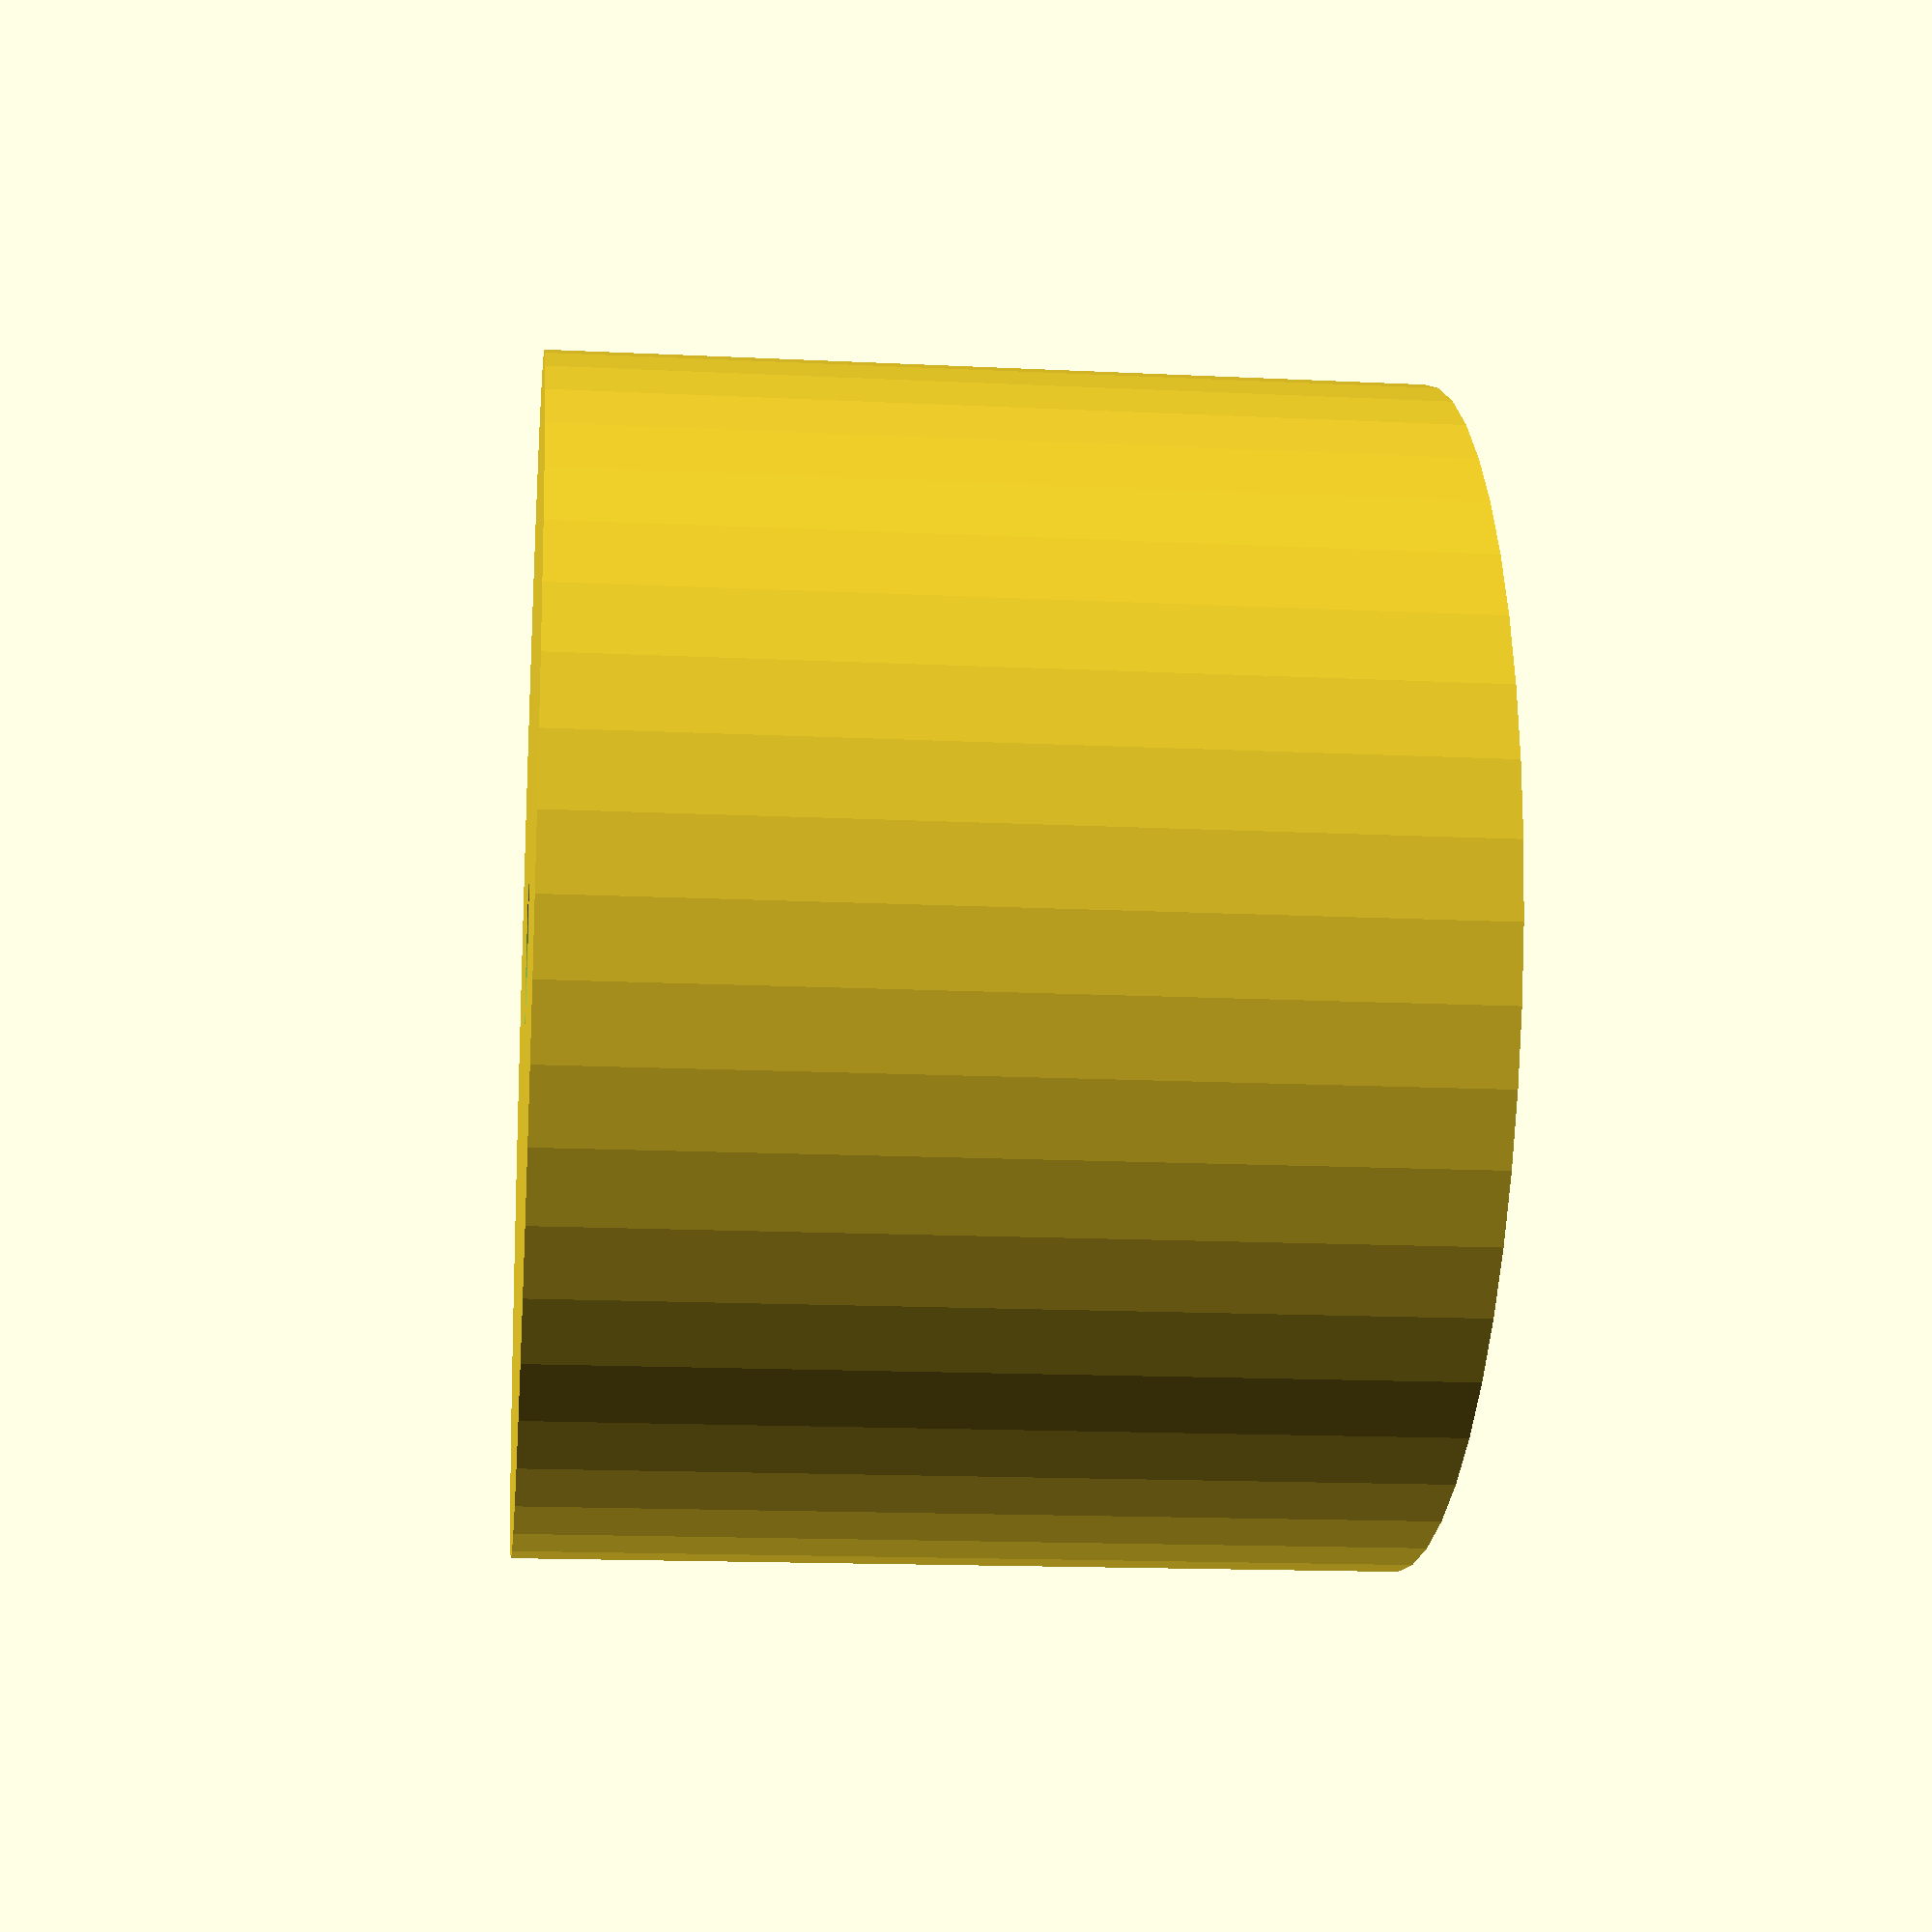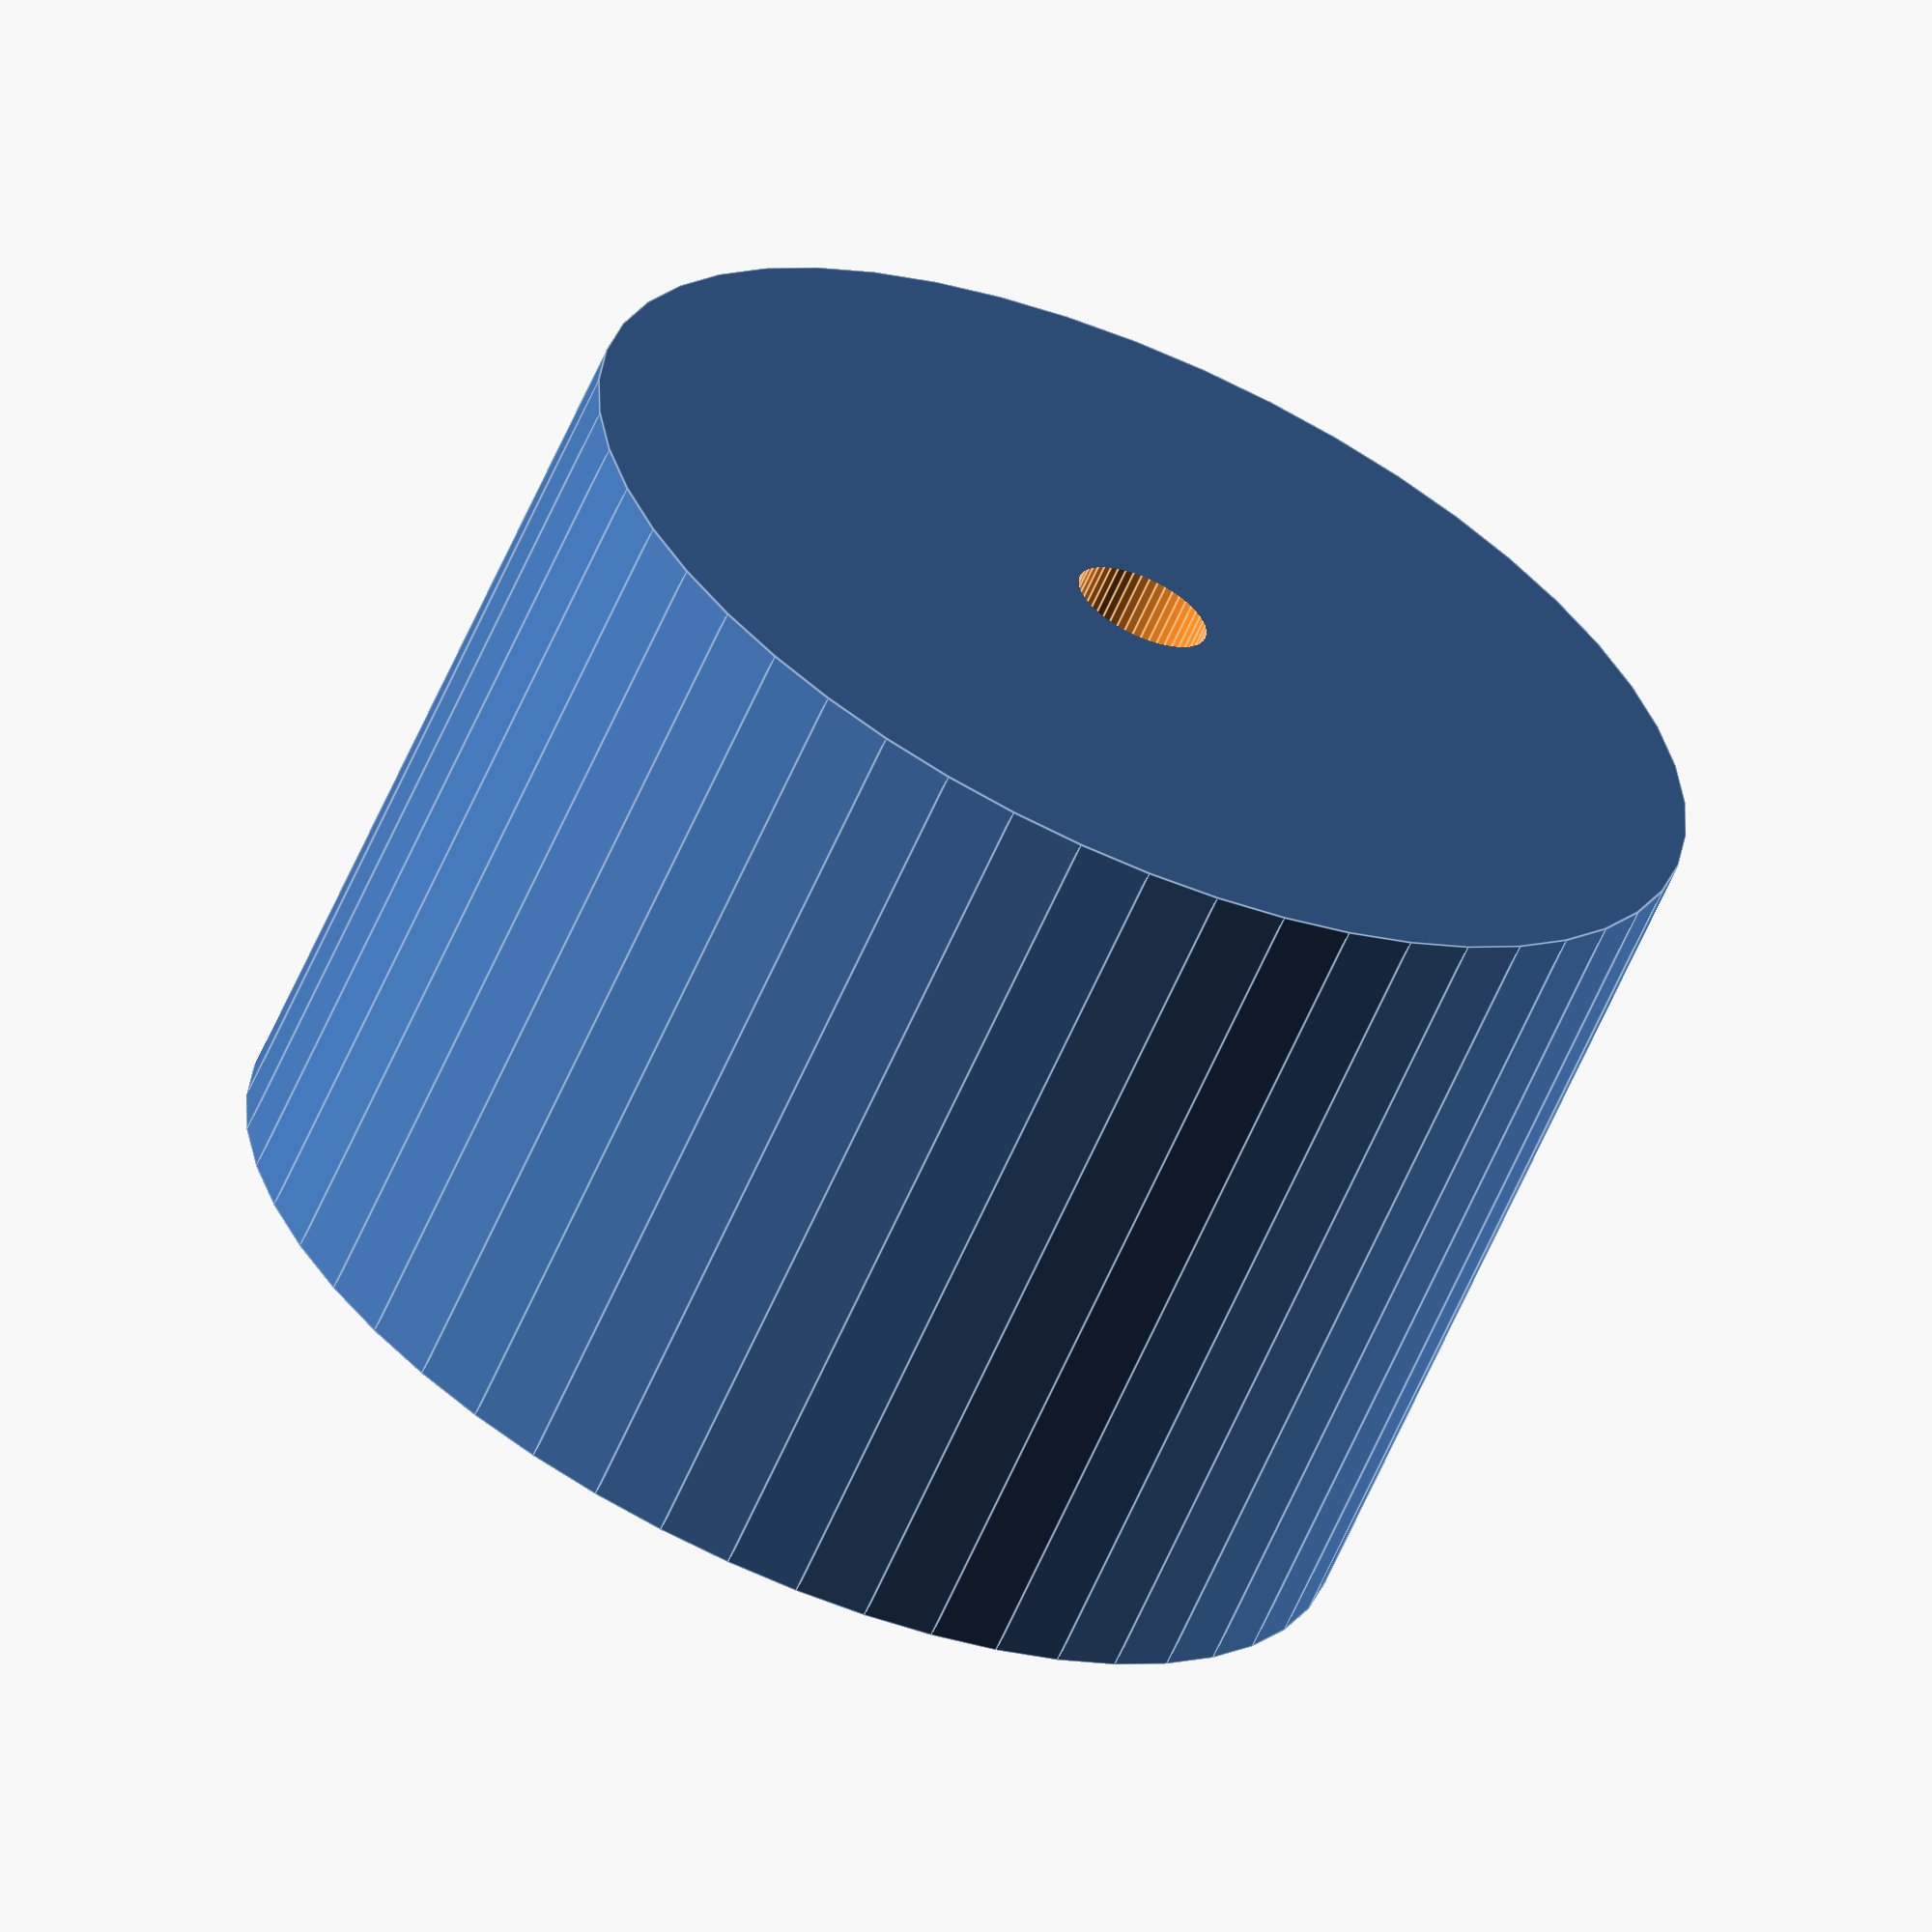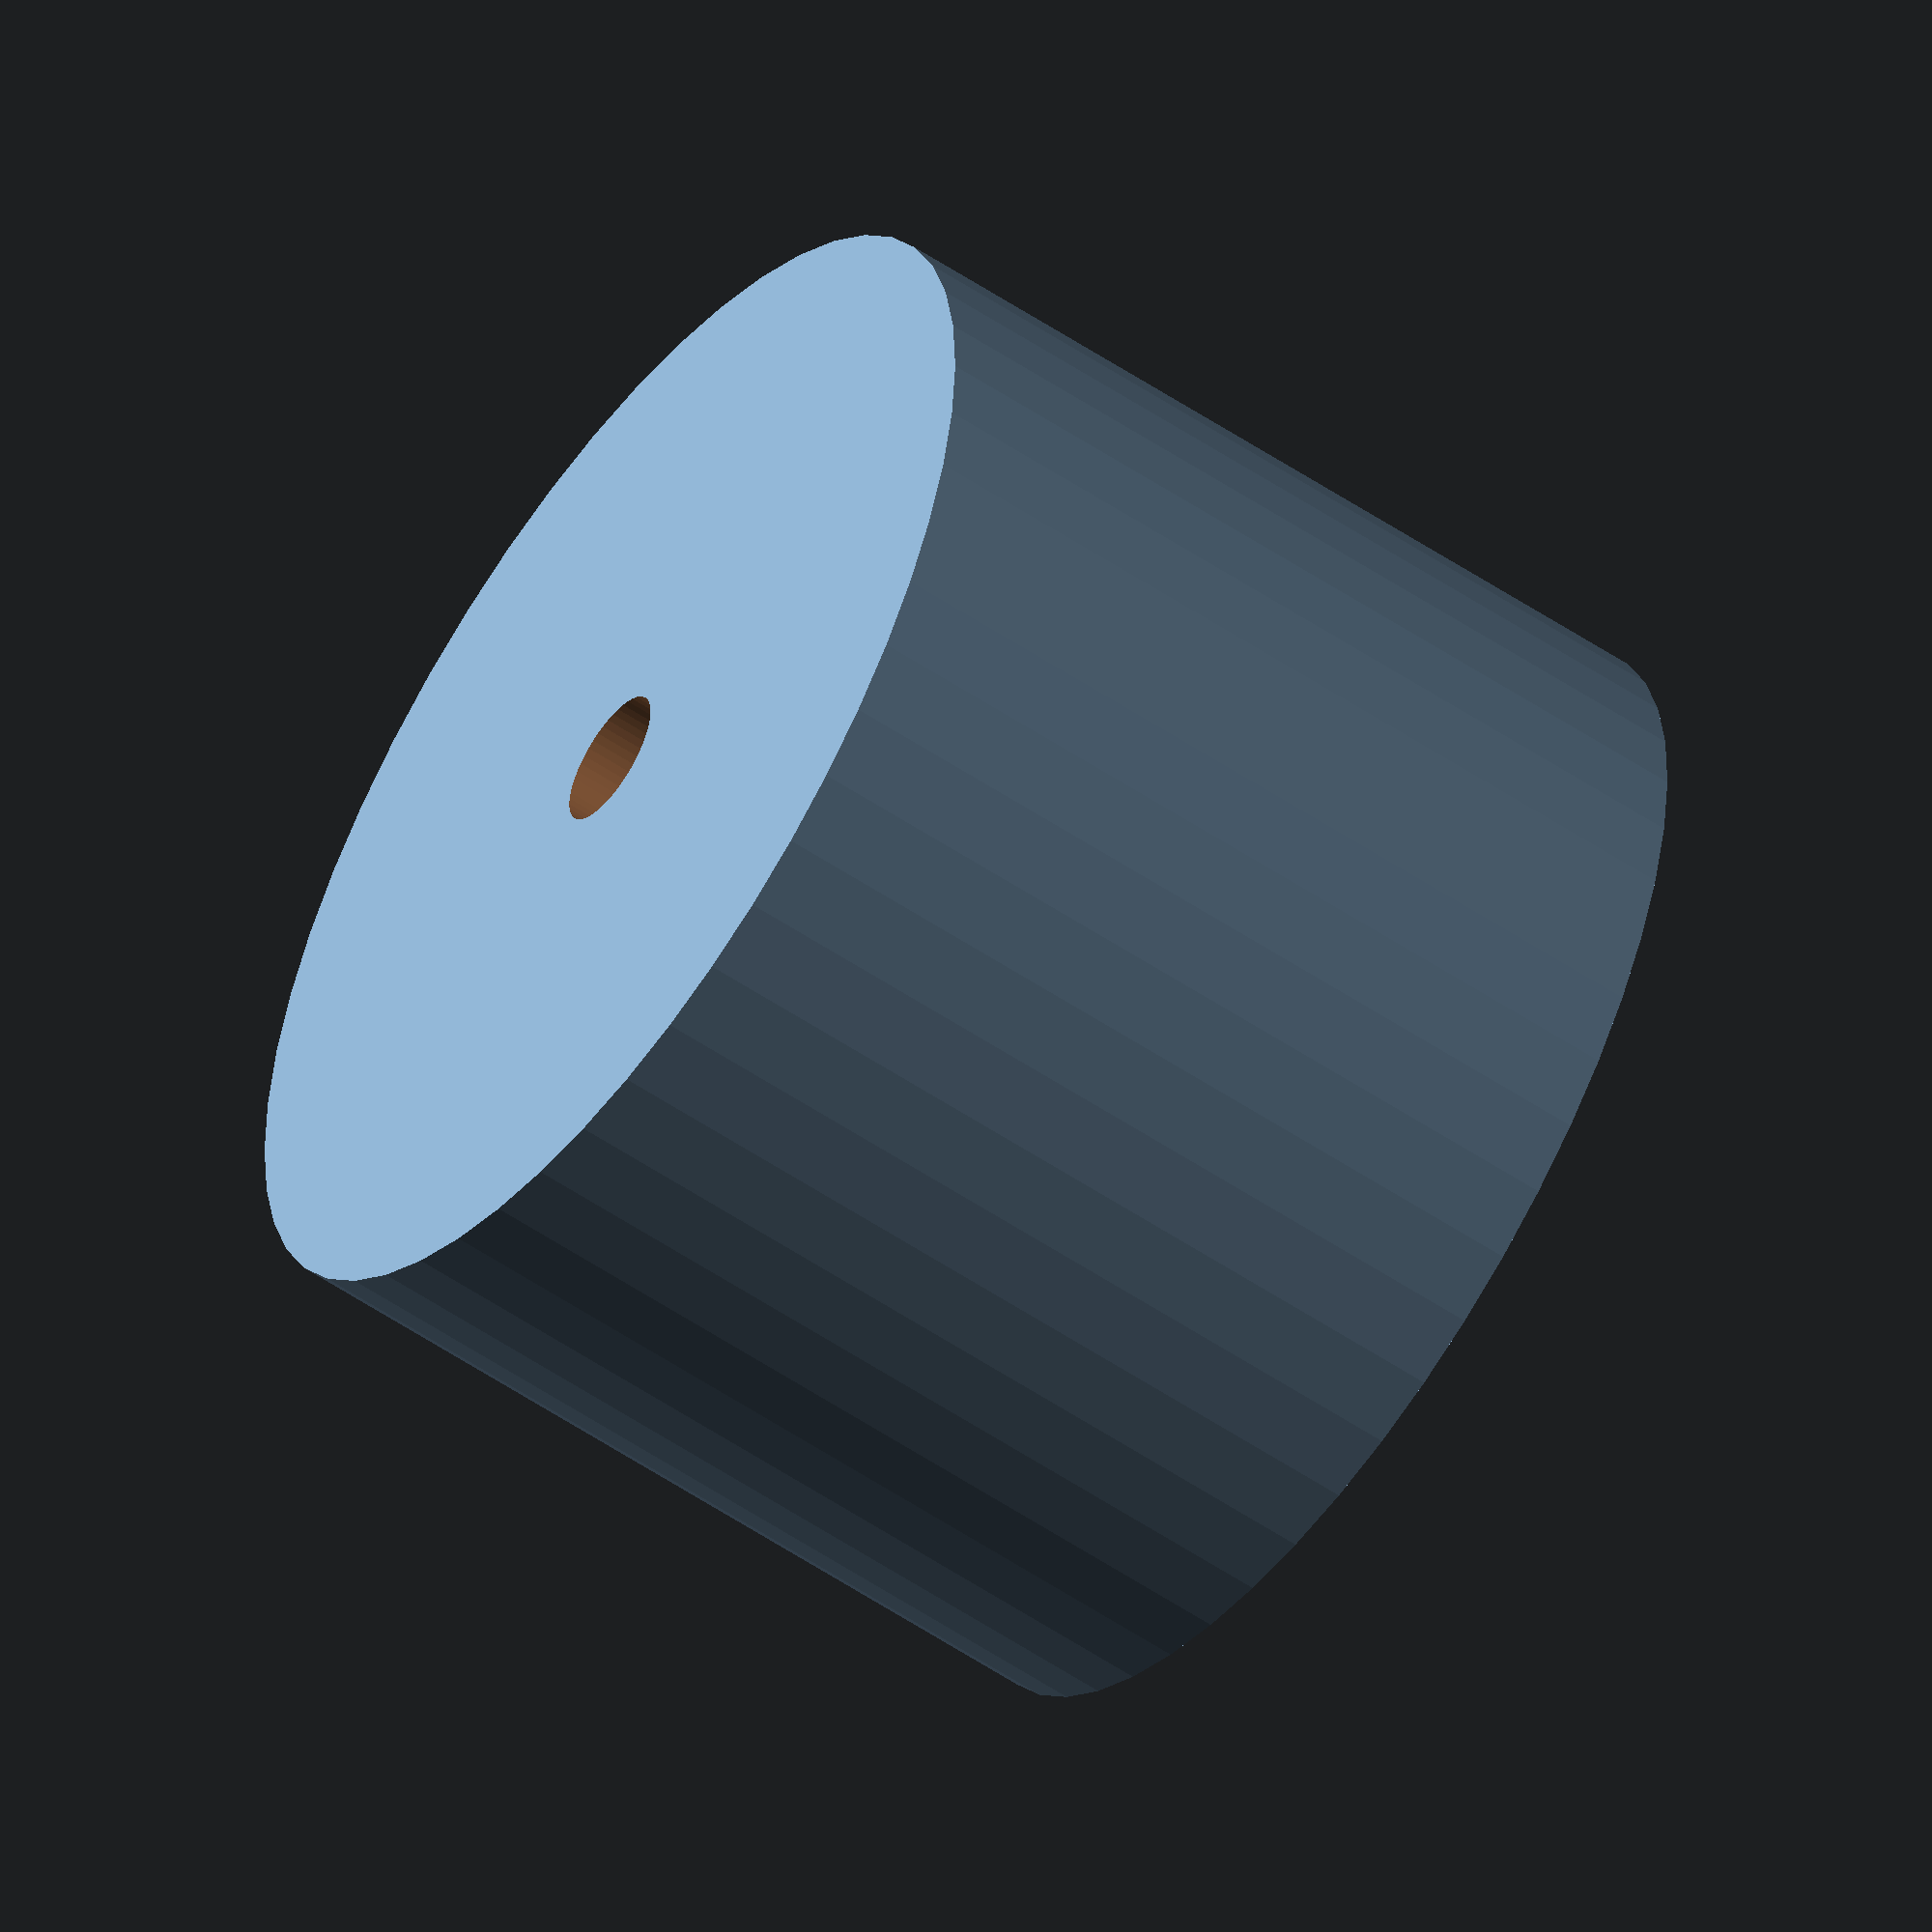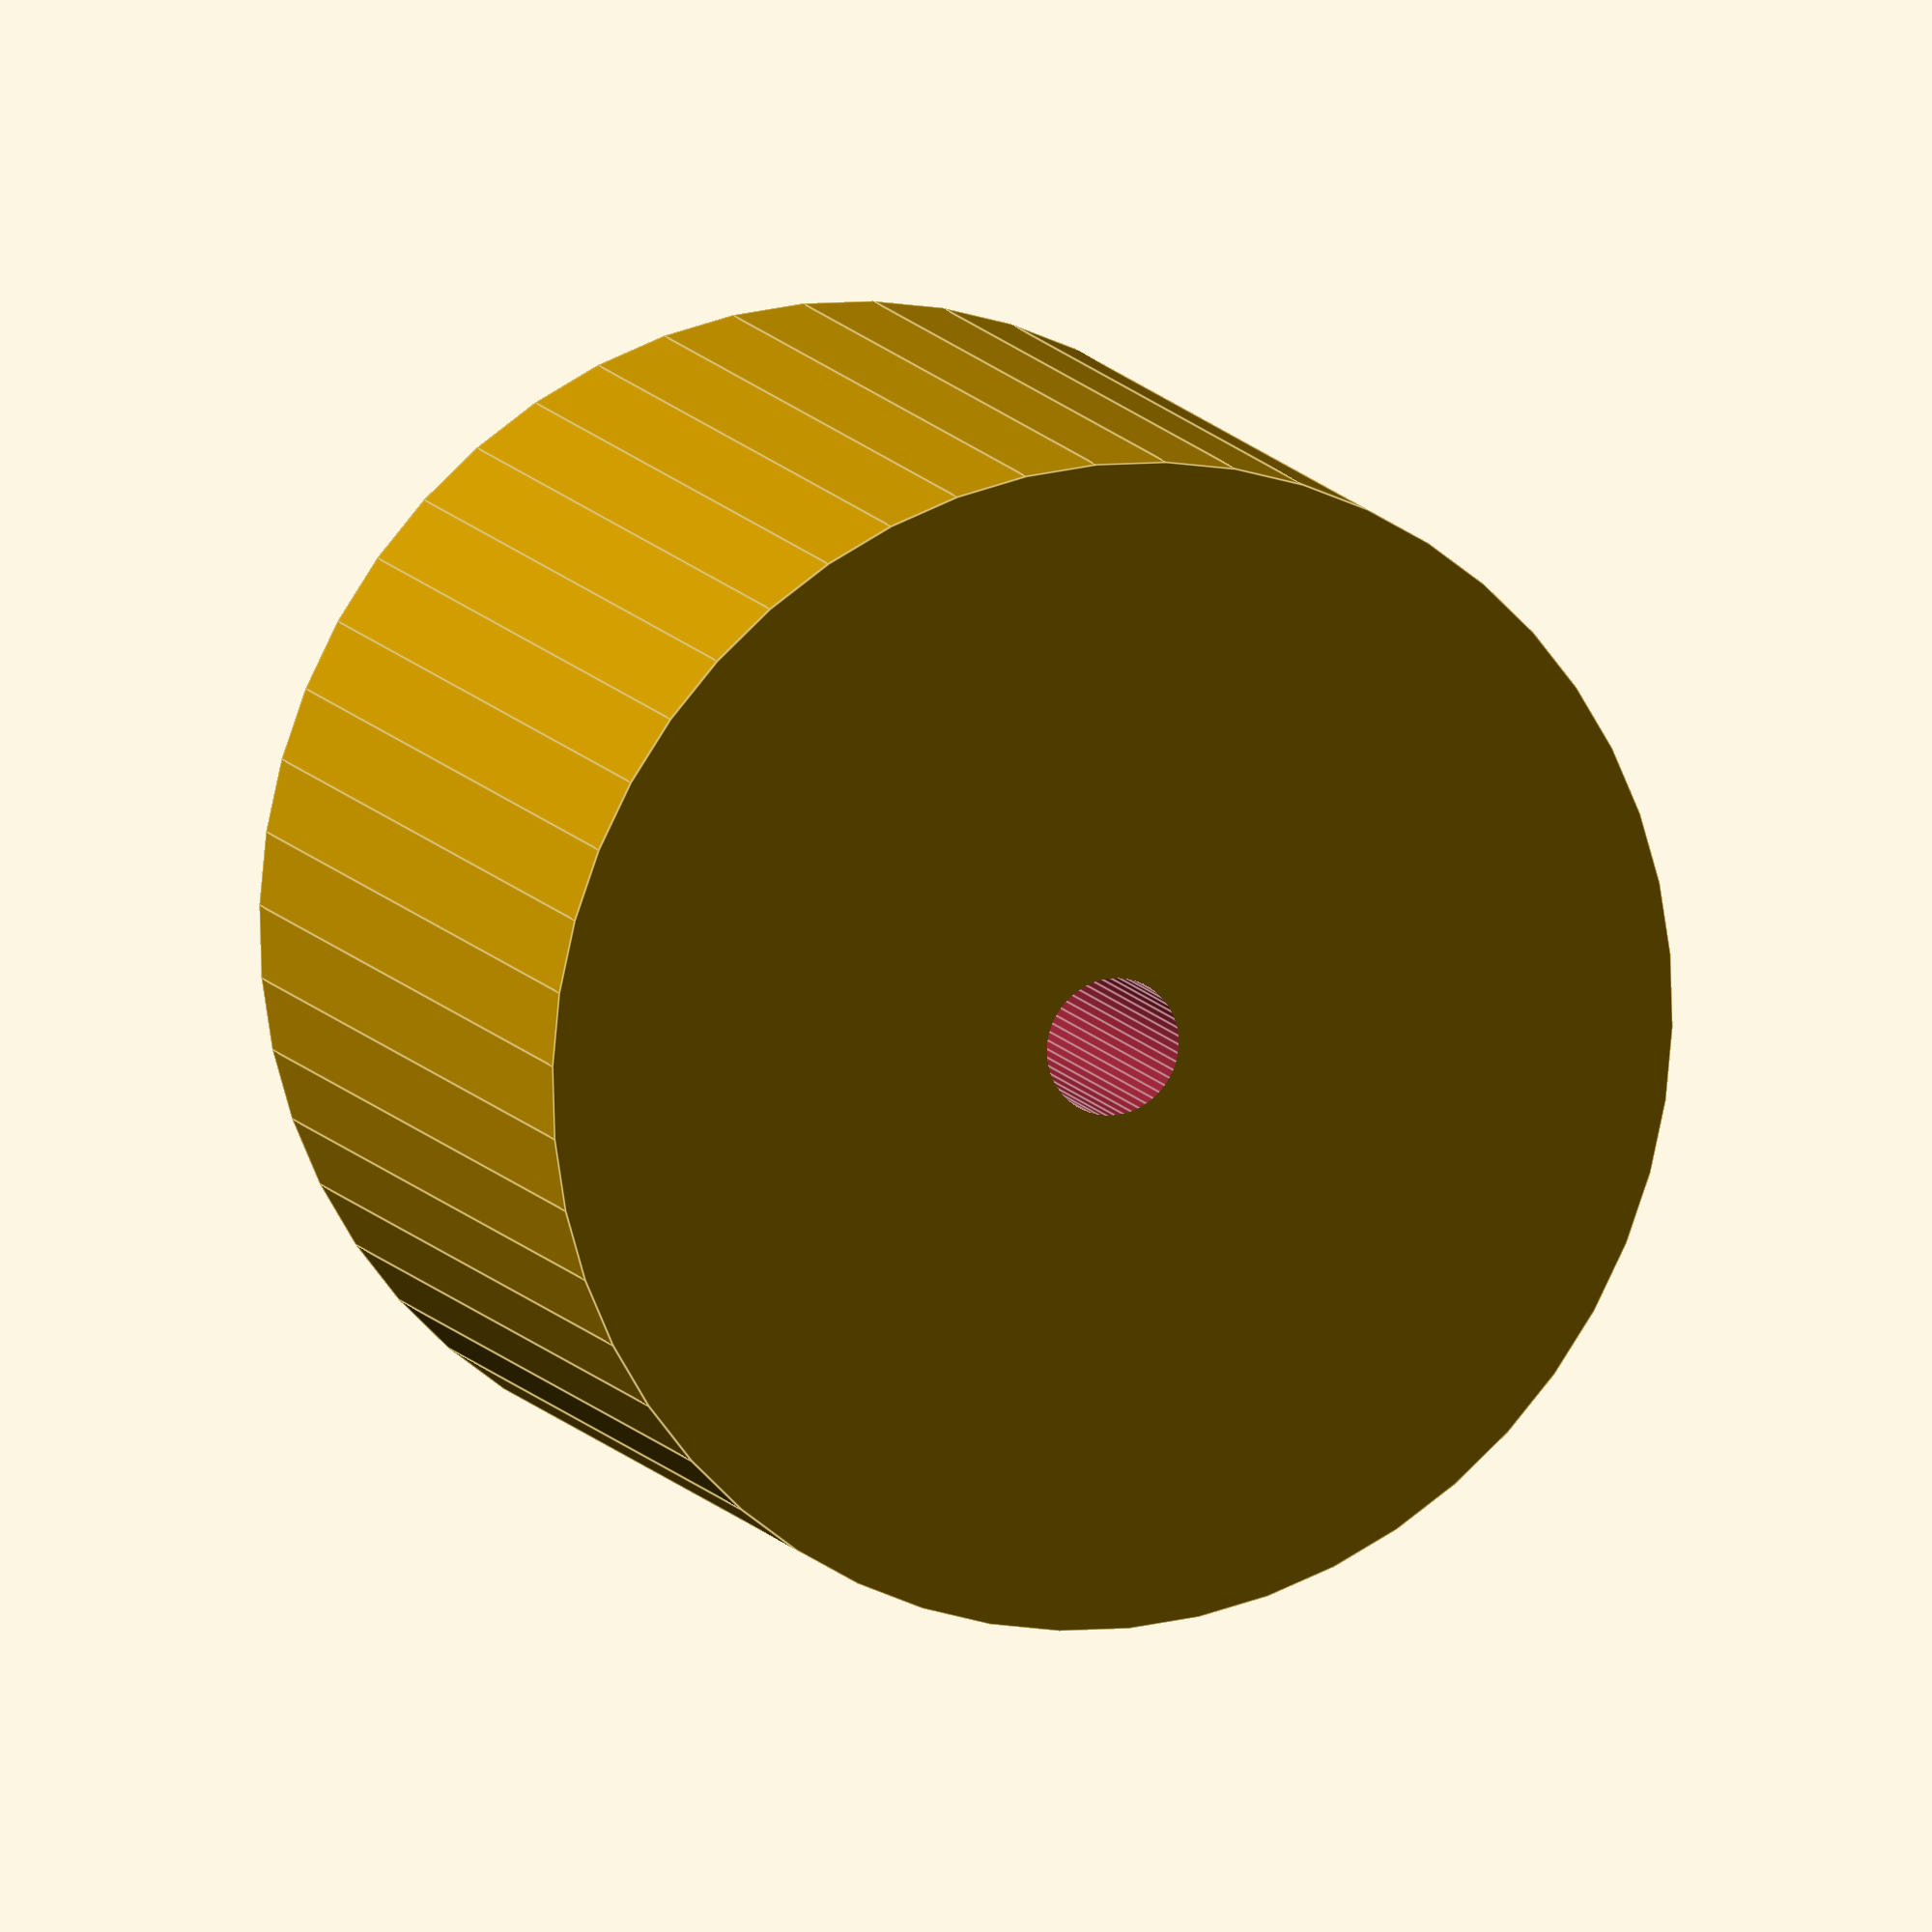
<openscad>
$fn = 50;


difference() {
	union() {
		translate(v = [0, 0, -12.5000000000]) {
			cylinder(h = 25, r = 17.0000000000);
		}
	}
	union() {
		translate(v = [0, 0, -100.0000000000]) {
			cylinder(h = 200, r = 2.0000000000);
		}
	}
}
</openscad>
<views>
elev=195.5 azim=97.5 roll=275.9 proj=p view=solid
elev=243.7 azim=205.9 roll=23.8 proj=o view=edges
elev=55.0 azim=42.4 roll=234.5 proj=o view=solid
elev=168.7 azim=127.7 roll=19.6 proj=o view=edges
</views>
